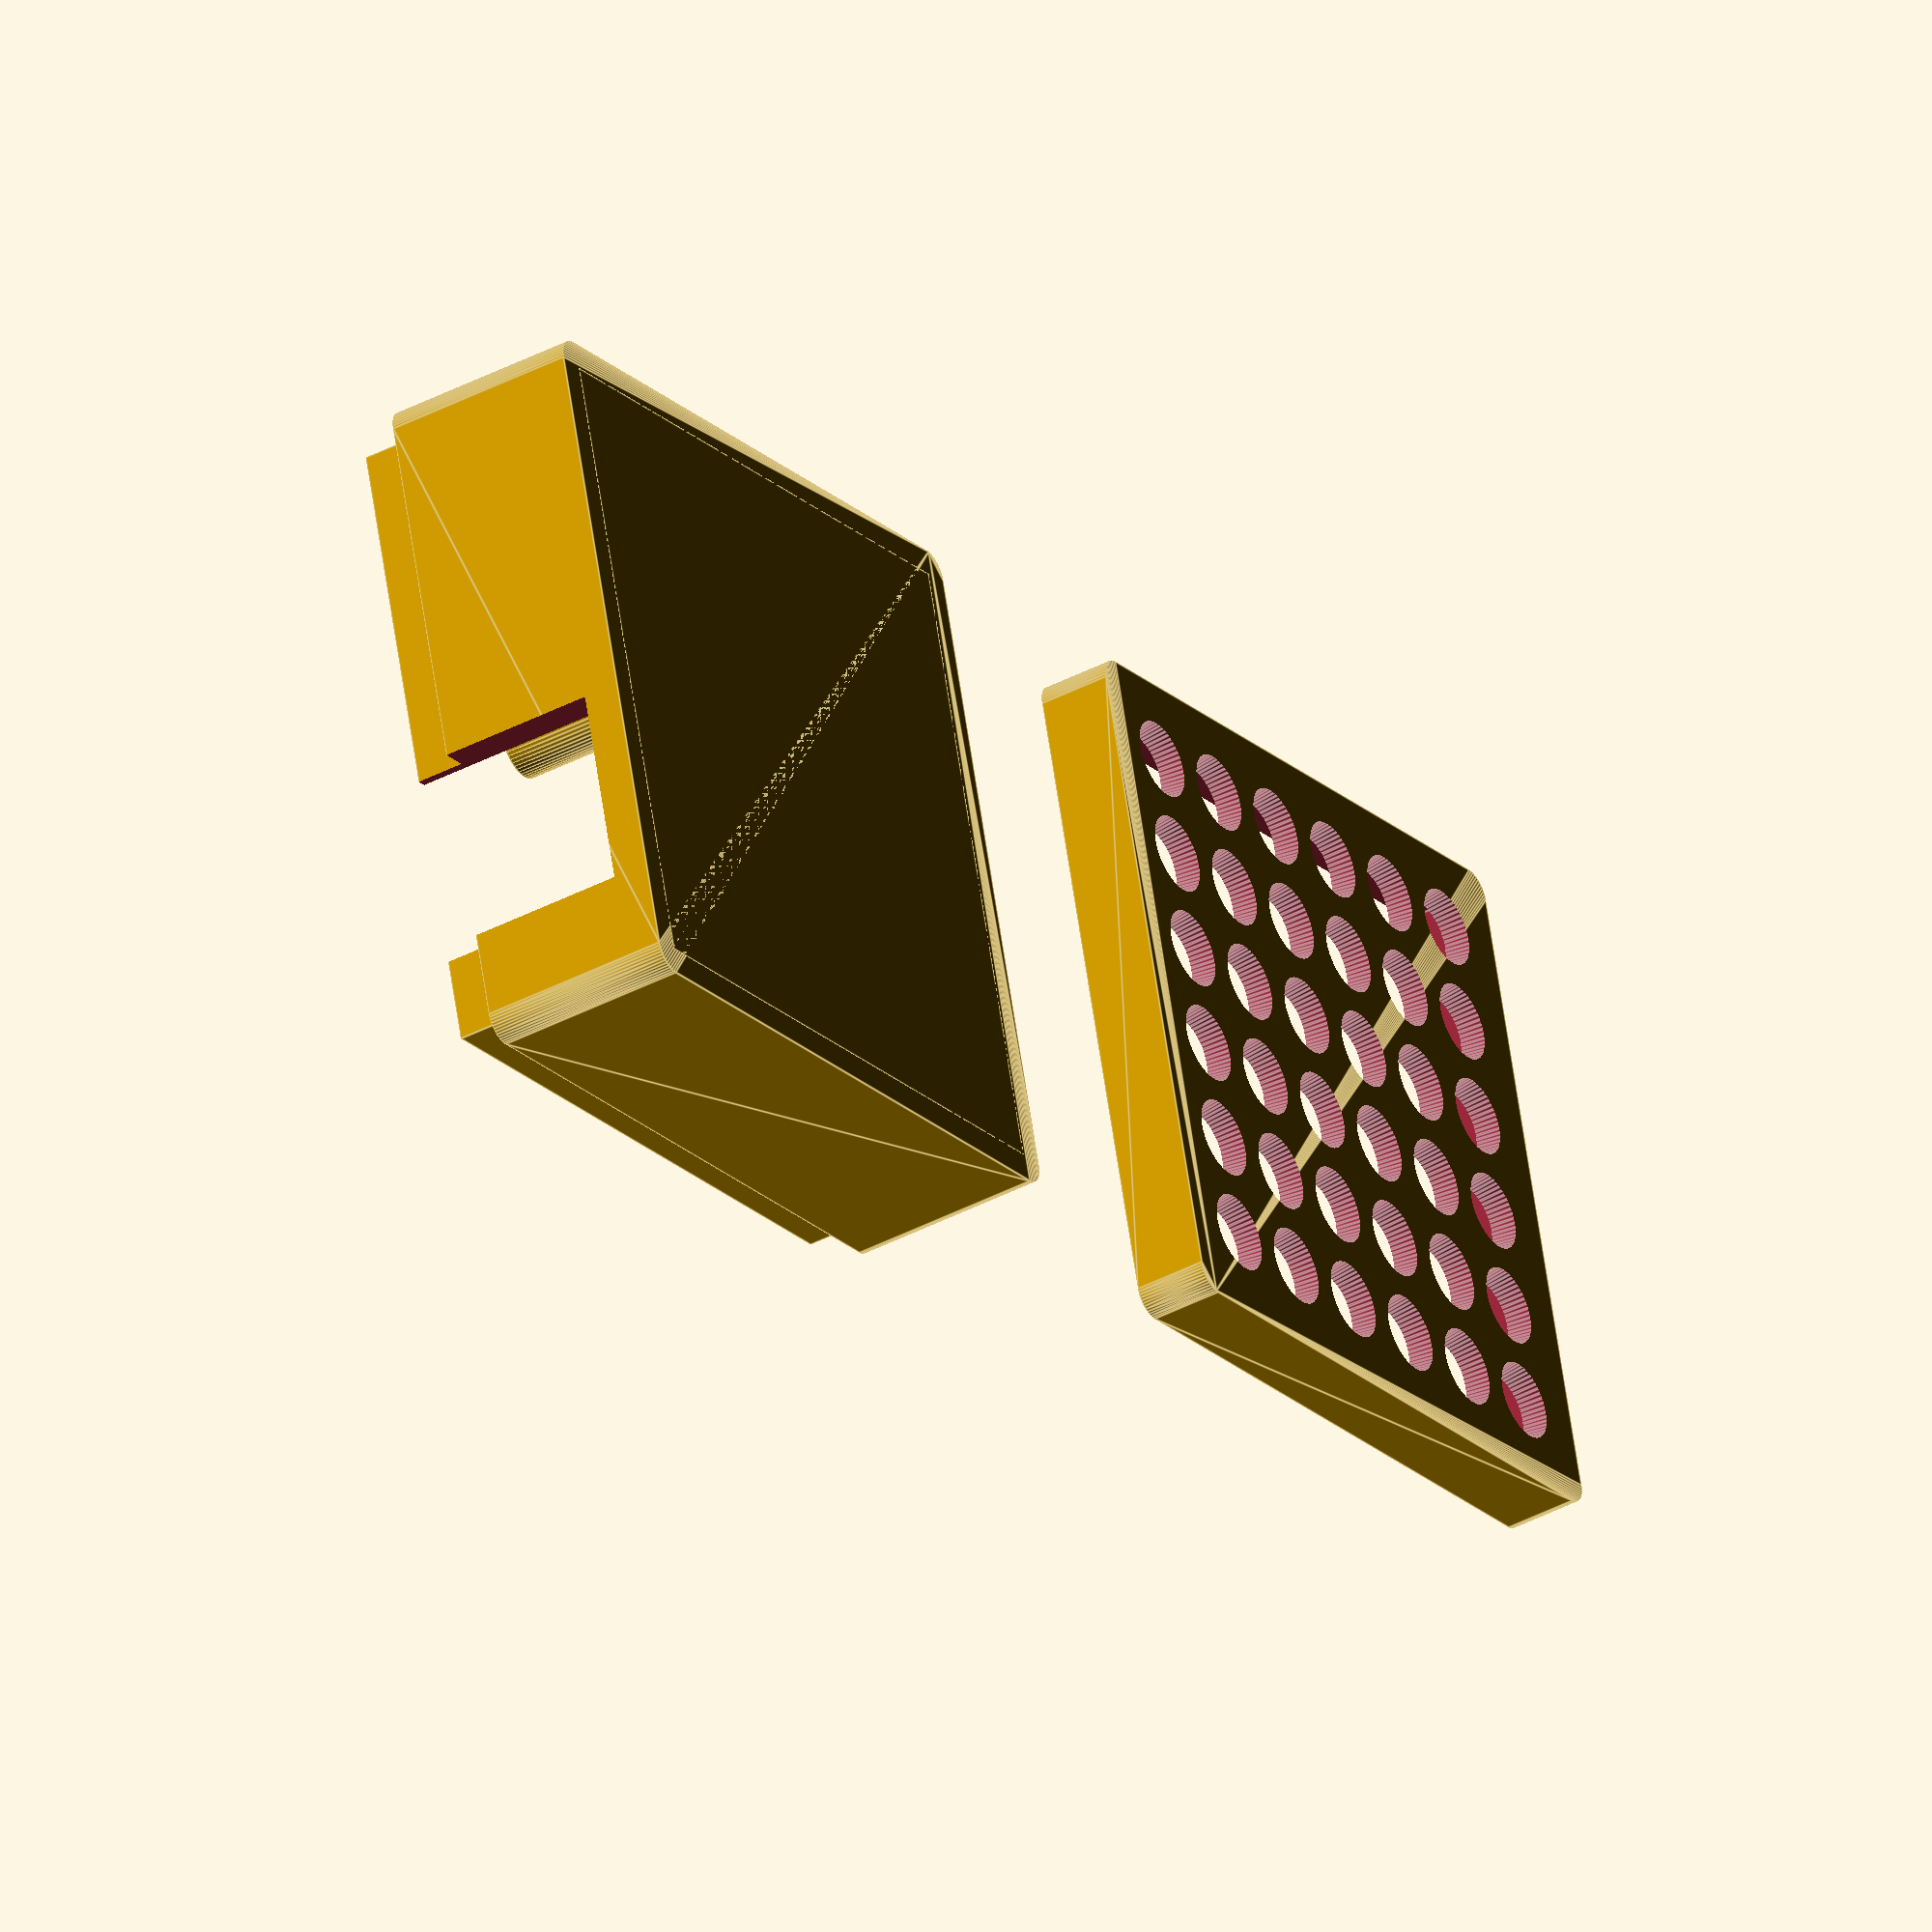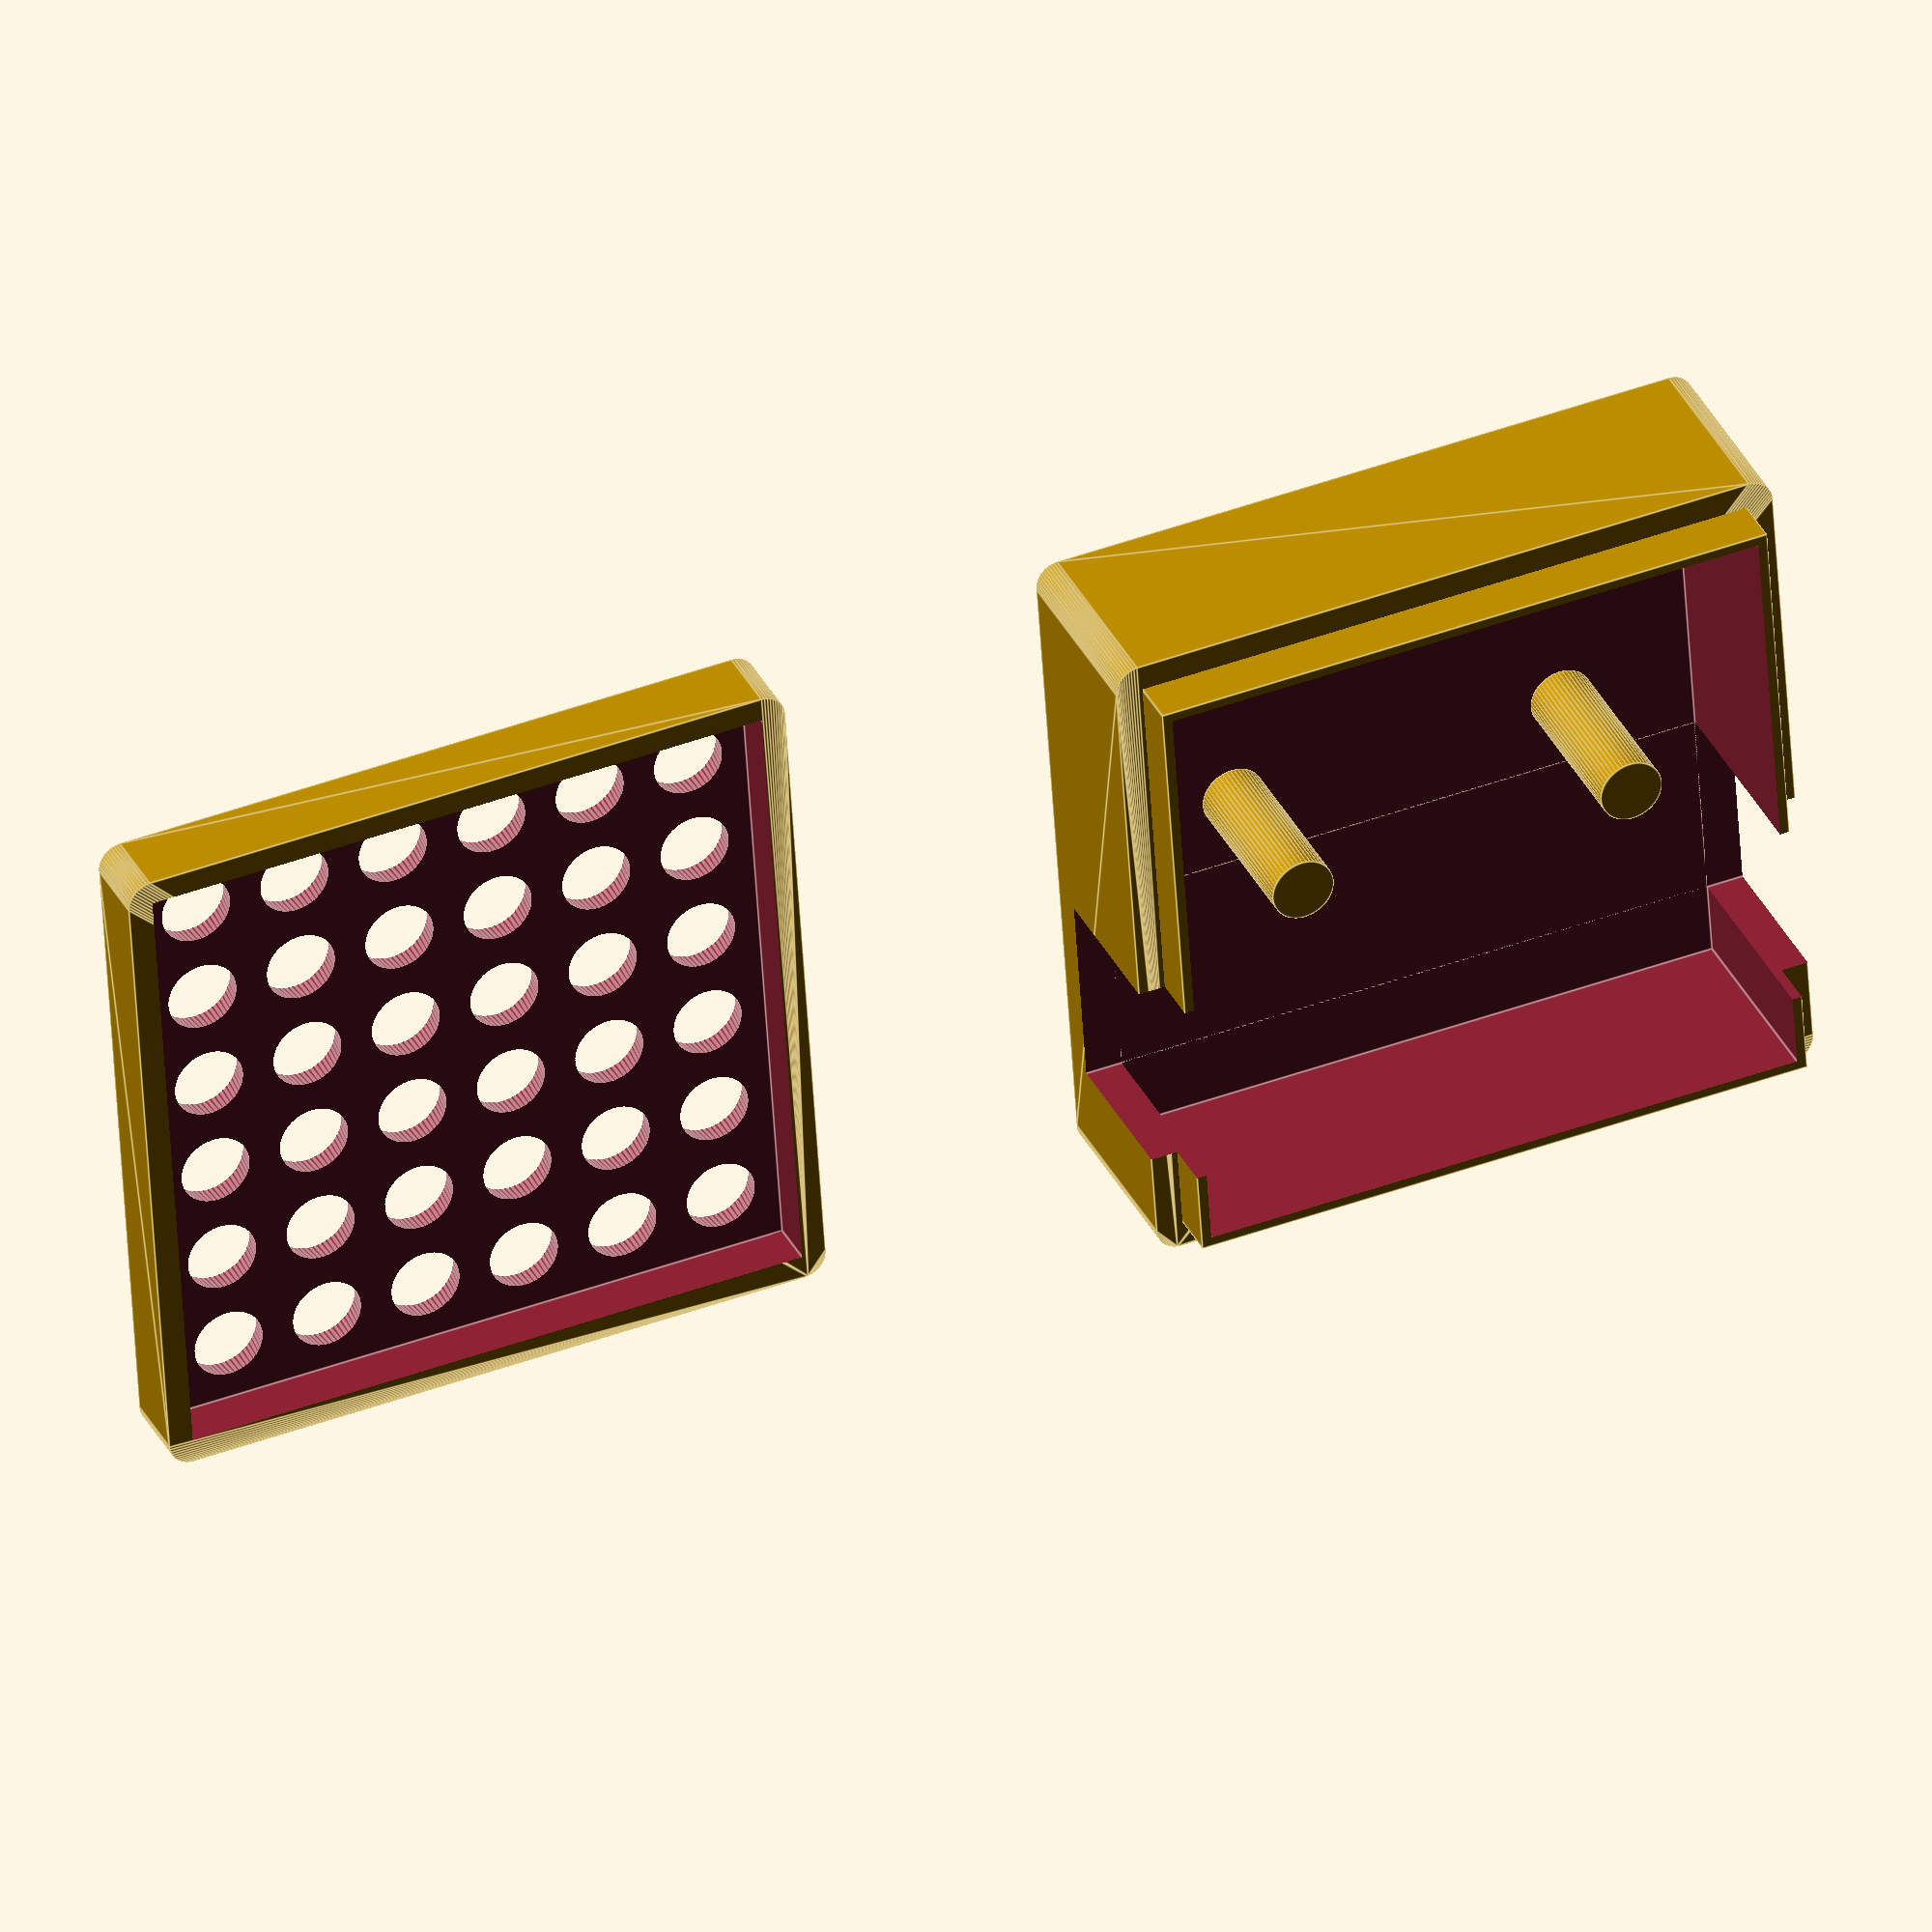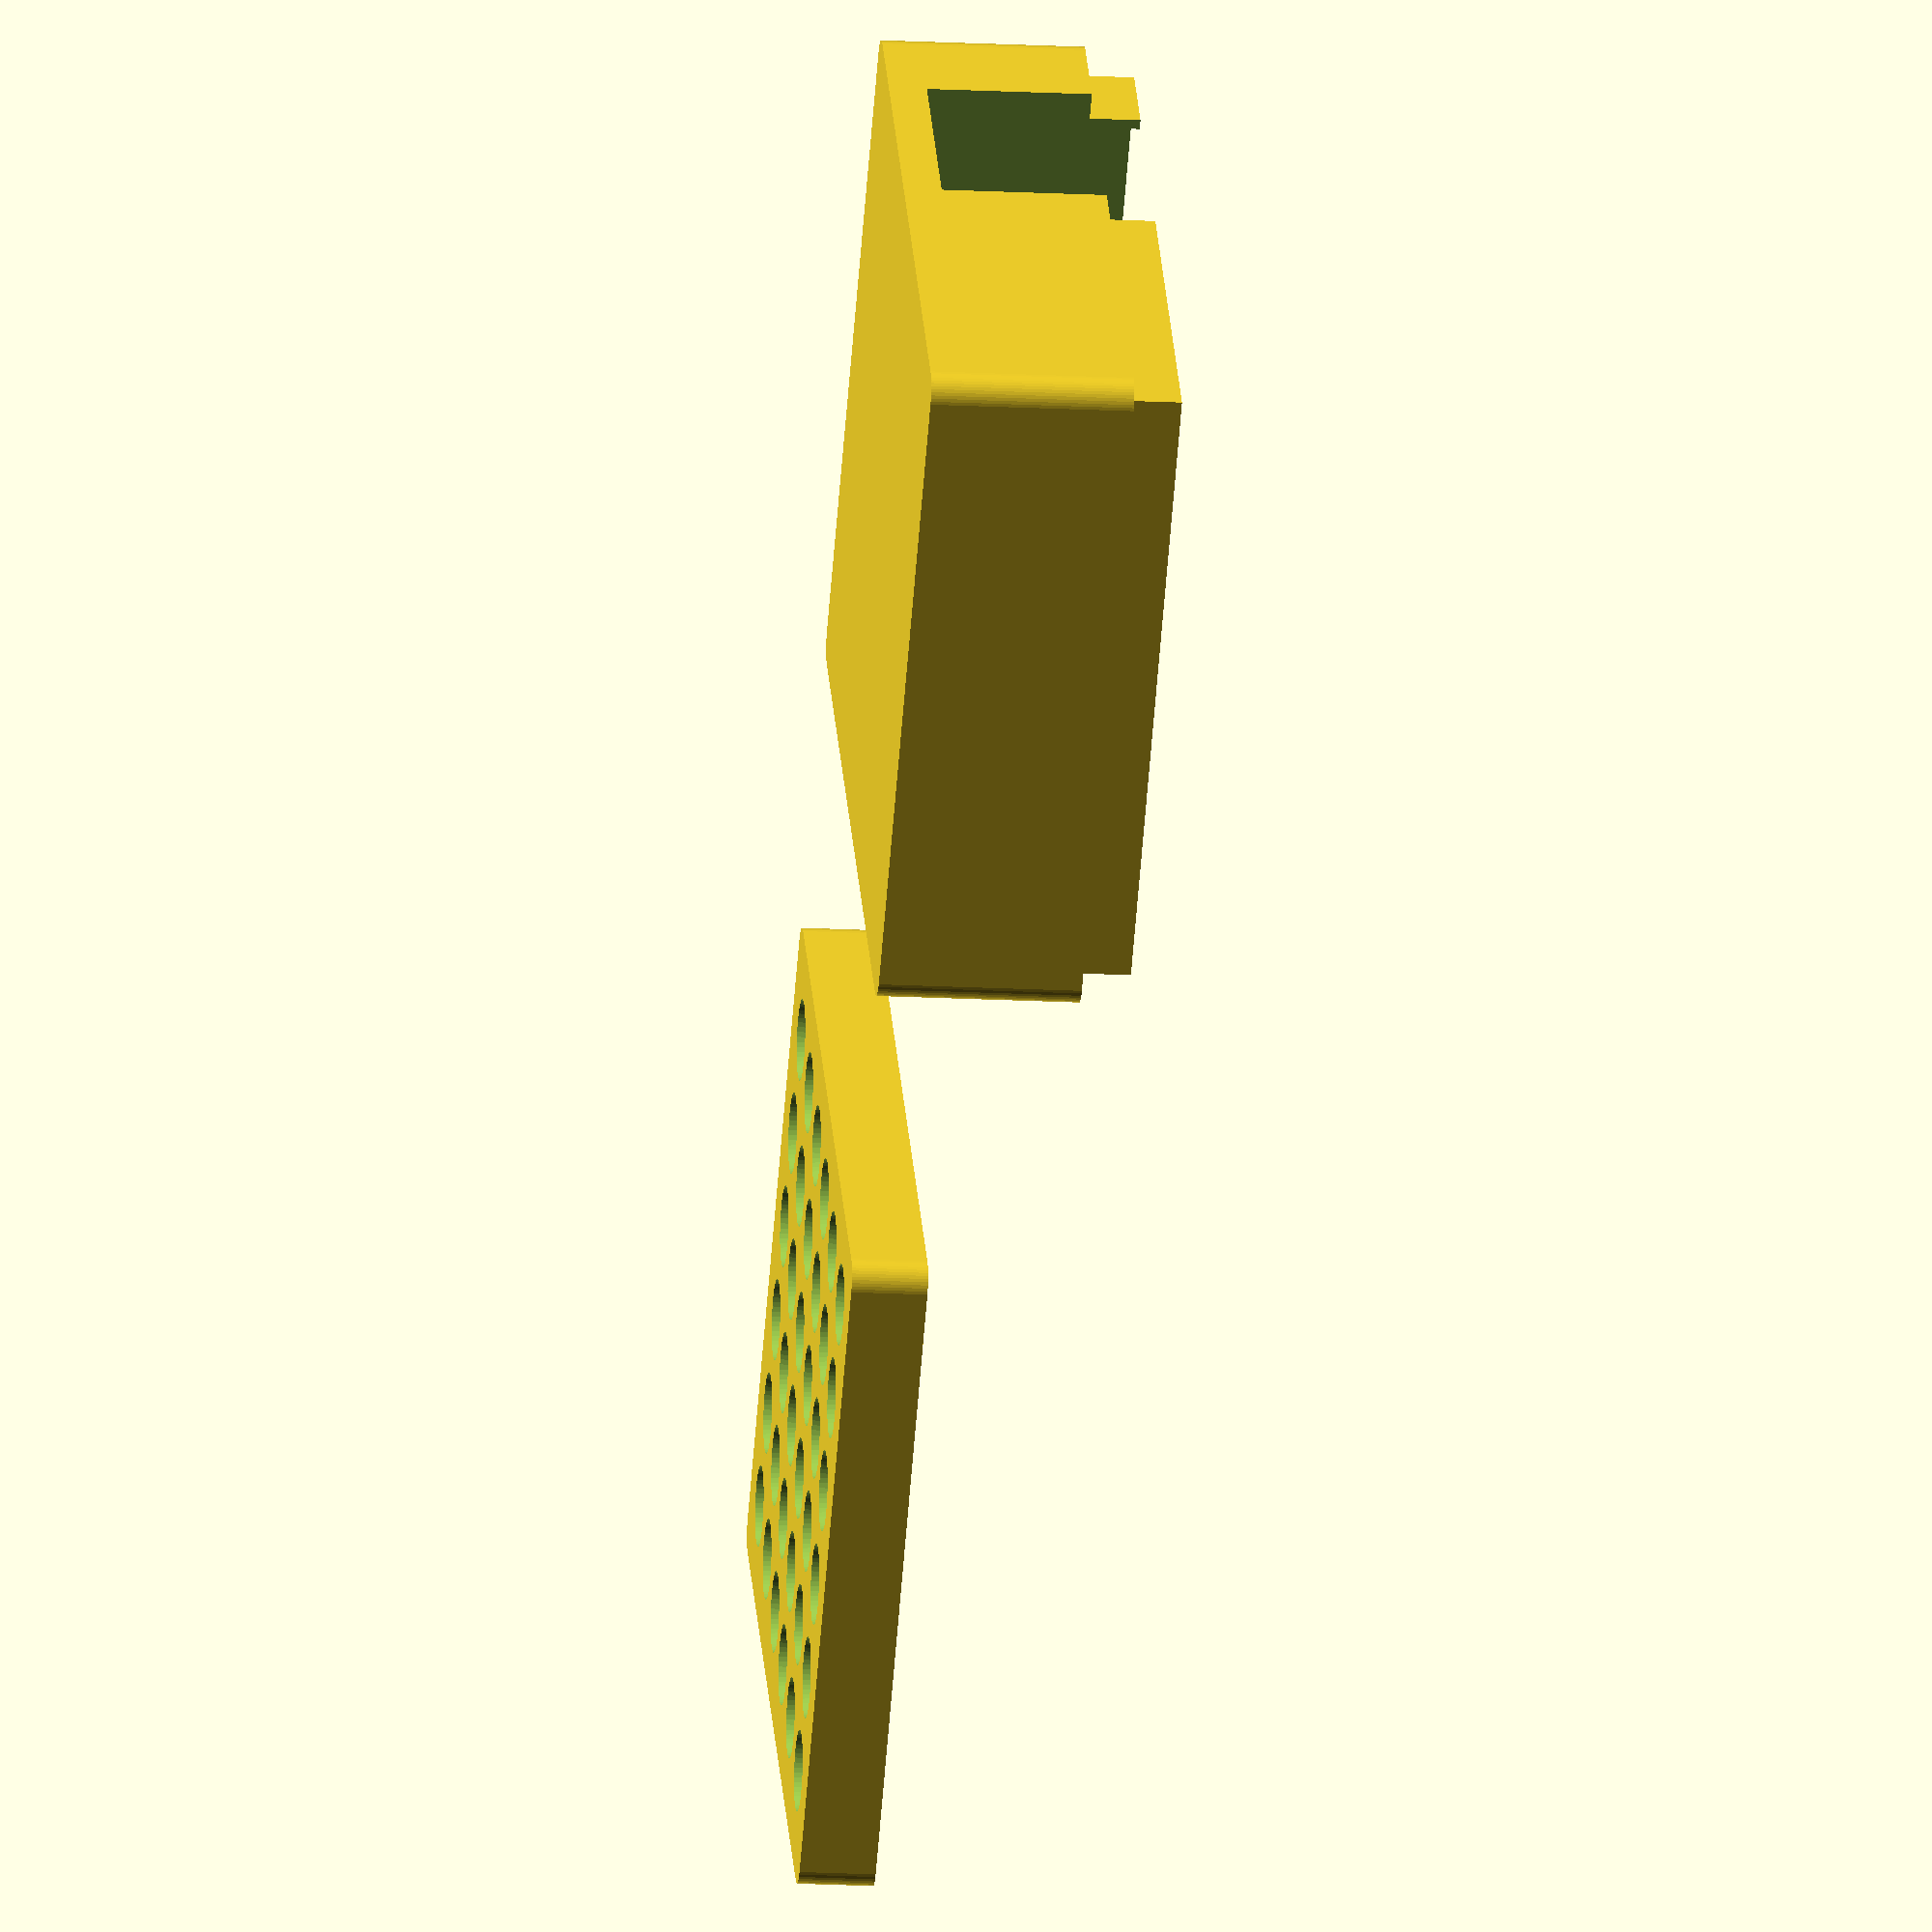
<openscad>
op=28;
oh=10;
wt=1.5;

$fn=50;

union() {
difference() {
    union() {
      minkowski() {
        cube([op-2, op-2, oh-3], center=true);
        cylinder(1,1);
      }
      translate([0, 0, wt]) {
        cube([op-2.2, op-2.2, oh], center=true);
      }
    }
    translate([0, 0, wt*2]) {
      cube([op-3, op-3, oh], center=true);
    }
    translate([0, 5.5, wt*2]) {
      cube([30, 8, 10], center=true);
    }
}

translate([7, -wt, wt]) {
  cylinder(7, 1.3, 1.3, center=true);
}

translate([-7, -wt, wt]) {
  cylinder(7, 1.3, 1.3, center=true);
}
}


difference() {
translate([40, 0, -2.5]) {
  difference() {
    minkowski() {
      cube([op-2, op-2,2], center=true);
      cylinder(1,1);
    }
    translate([0, 0, 1.5]) {
      cube([op-2, op-2, 3], center=true);
    }
  }
}

for (i = [1:1:6]) {
  for (j = [1:1:6]) {
    translate([25.25 + j*4.2, -14.75 + i*4.2, -2.5]) {
      cylinder(6, 1.9, center=true);
    }
  }
}
}

</openscad>
<views>
elev=39.7 azim=195.2 roll=123.4 proj=o view=edges
elev=325.6 azim=176.2 roll=336.9 proj=o view=edges
elev=17.4 azim=43.1 roll=263.9 proj=o view=wireframe
</views>
